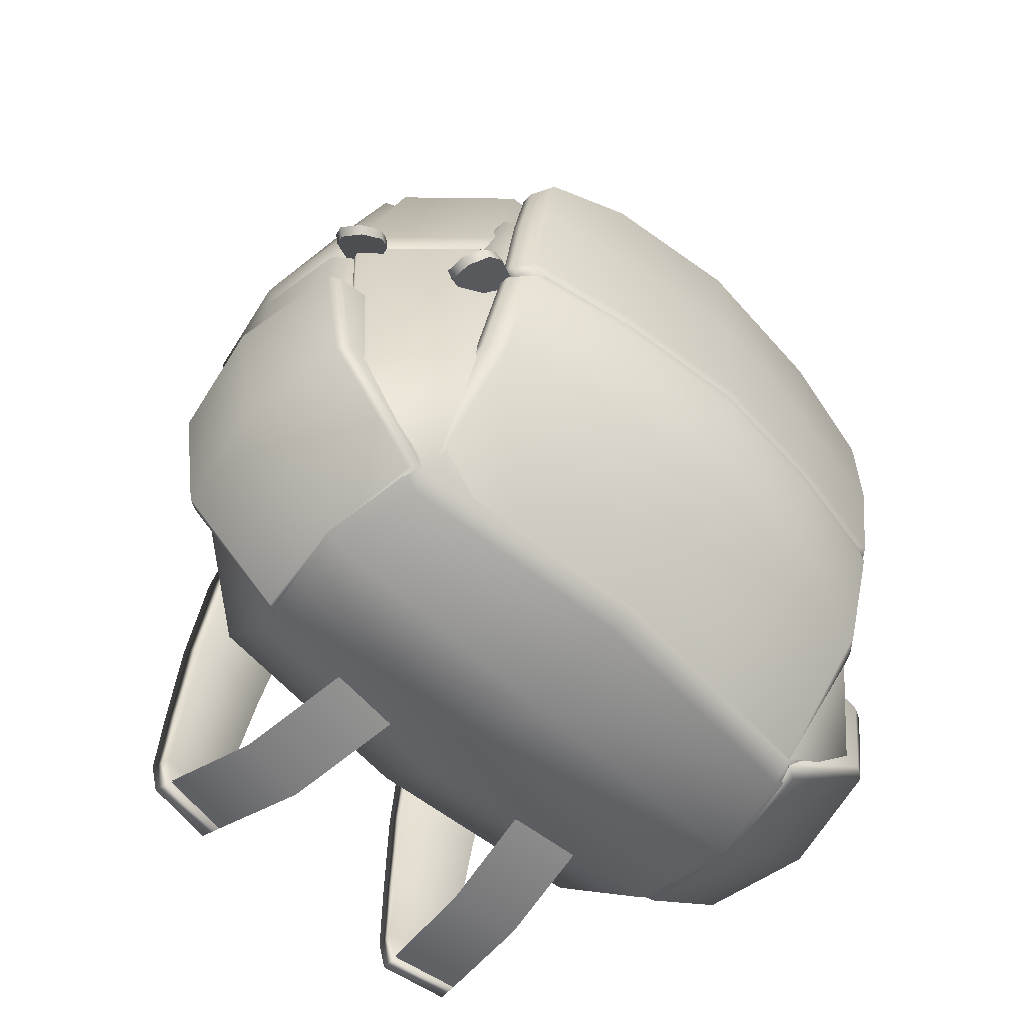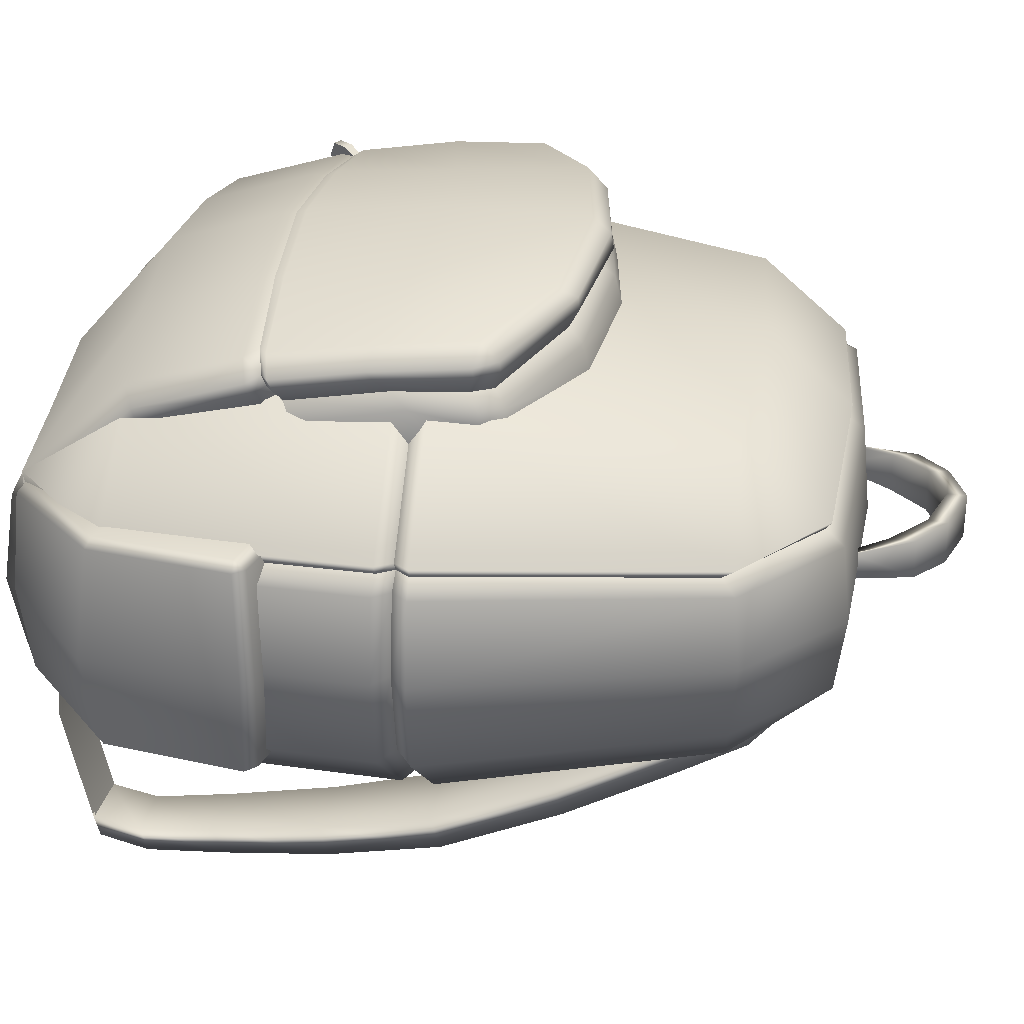
<metadata>
{"format":"obj","ext":"obj","renderer":"f3d","projection":"perspective","resolution":1024,"background":"white","views":[{"elev":-63.0,"azim":-42.6,"up":"+Y"},{"elev":30.9,"azim":98.0,"up":"+Z"}]}
</metadata>
<code>
g default
v 0.4717 0.06627 -1.094
v 0.8068 0.06627 -1.039
v 0.7096 0.08624 -0.4468
v 0.3746 0.08624 -0.5017
v 0.5599 0.2173 -1.632
v 0.8949 0.2173 -1.577
v -0.8237 0.04244 -1.08
v -0.4886 0.04244 -1.135
v -0.3954 0.1001 -0.5636
v -0.7305 0.1001 -0.5089
v -0.9048 0.2155 -1.577
v -0.5698 0.2155 -1.632
v -1.699 1.679 0.7287
v -1.794 1.645 0.6903
v -1.763 1.617 0.6669
v -1.668 1.651 0.7054
v -1.744 1.648 0.6445
v -1.55 1.871 0.5309
v -1.58 1.917 0.4489
v -1.611 1.945 0.4722
v -1.582 1.899 0.5542
v -1.775 1.676 0.6678
v -1.852 1.674 0.6069
v -1.829 1.741 0.5416
v -1.798 1.713 0.5183
v -1.82 1.646 0.5836
v -1.638 1.748 0.6945
v -1.607 1.72 0.6712
v -1.668 1.867 0.4369
v -1.699 1.895 0.4602
v -1.64 1.897 0.5072
v -1.734 1.744 0.6181
v -1.609 1.869 0.4839
v -1.702 1.716 0.5948
v -1.401 1.111 1.154
v -1.455 1.077 1.067
v -1.416 1.049 1.067
v -1.362 1.083 1.154
v -1.388 1.08 1.06
v -1.164 1.303 1.084
v -1.139 1.349 1
v -1.178 1.377 1
v -1.203 1.331 1.084
v -1.427 1.108 1.06
v -1.452 1.106 0.9659
v -1.395 1.173 0.9266
v -1.356 1.145 0.9264
v -1.413 1.078 0.9657
v -1.332 1.18 1.163
v -1.293 1.152 1.163
v -1.203 1.299 0.9381
v -1.242 1.327 0.9383
v -1.223 1.329 1.011
v -1.363 1.176 1.045
v -1.184 1.301 1.011
v -1.324 1.148 1.045
v 0 1.994 -1.094
v 0 1.994 1.094
v -1.835 1.994 0
v 0 0 0
v 1.835 1.994 0
v 0 3.937 0
v -1.089 0.629 0.996
v -1.594 0.6626 0.464
v 0 0.6318 1.095
v -0.928 3.351 0.8487
v -0.915 3.746 0.4126
v -1.358 3.312 0.3931
v 0 3.802 0.4983
v 0 3.399 0.9331
v -0.9575 3.828 -0.4149
v -0.928 3.351 -0.8487
v -1.421 3.374 -0.396
v 0 3.399 -0.9331
v 0 3.887 -0.4981
v -1.089 0.629 -0.996
v -1.124 0.06872 -0.487
v -1.668 0.6018 -0.4648
v 0 0.05883 -0.5846
v 0 0.6318 -1.095
v -1.669 1.993 0.4746
v -1.179 1.994 0.992
v 1.594 0.6626 0.464
v 1.089 0.629 0.996
v 1.179 1.994 0.992
v 1.669 1.993 0.4746
v -1.49 3.41 0
v -1.028 3.874 0
v 1.358 3.312 0.3931
v 0.915 3.746 0.4126
v 0.928 3.351 0.8487
v 1.49 3.41 0
v 1.028 3.874 0
v -1.179 1.994 -0.992
v -1.747 1.994 -0.475
v 1.421 3.374 -0.396
v 0.928 3.351 -0.8487
v 0.9575 3.828 -0.4149
v 1.179 1.994 -0.992
v 1.747 1.994 -0.475
v -1.749 0.559 0
v -1.207 0.01503 0
v 1.668 0.6018 -0.4648
v 1.124 0.06872 -0.487
v 1.089 0.629 -0.996
v 1.207 0.01503 0
v 1.749 0.559 0
v 1.58 1.917 0.4489
v 1.113 1.916 0.9413
v 0 1.916 1.038
v -1.113 1.916 0.9413
v -1.58 1.917 0.4489
v -1.736 1.912 0
v -1.653 1.914 -0.4501
v -1.113 1.916 -0.9413
v 0 1.916 -1.038
v 1.113 1.916 -0.9413
v 1.653 1.914 -0.4501
v 1.736 1.912 0
v 1.661 1.844 0.4734
v 1.169 1.841 0.9924
v 0 1.841 1.094
v -1.169 1.841 0.9924
v -1.661 1.844 0.4734
v -1.825 1.833 0
v -1.738 1.838 -0.4739
v -1.169 1.841 -0.9924
v 0 1.841 -1.094
v 1.169 1.841 -0.9924
v 1.738 1.838 -0.4739
v 1.825 1.833 0
v -0.9539 3.77 0.4672
v 0 3.828 0.5506
v 0.9539 3.77 0.4672
v -0.9676 3.834 0.3558
v -1.431 3.379 0.3396
v -1.759 1.994 0.4073
v -1.665 1.914 0.386
v -1.75 1.837 0.4063
v -1.679 0.5957 0.3985
v -1.136 0.06107 0.4176
v 0 0.05045 0.5013
v 1.136 0.06107 0.4176
v 1.679 0.5957 0.3985
v 1.75 1.837 0.4063
v 1.665 1.914 0.386
v 1.759 1.994 0.4073
v 1.431 3.379 0.3396
v 0.9676 3.834 0.3558
v 0 3.894 0.4271
v 1.613 0.6043 0.5147
v 1.685 1.838 0.5225
v 1.602 1.914 0.4962
v 1.694 1.994 0.5235
v 1.375 3.372 0.4385
v -1.375 3.372 0.4385
v -1.694 1.994 0.5235
v -1.602 1.914 0.4962
v -1.685 1.838 0.5225
v -1.613 0.6043 0.5147
v 1.121 0.1194 0.5331
v 0 0.1045 0.6253
v -1.121 0.1103 0.5248
v -1.201 0.247 0.153
v 1.201 0.2674 0.09428
v 0 0.07861 0.6366
v 0 2.729 0.9836
v 1.142 1.363 0.8623
v 0 1.184 1.378
v -1.142 1.363 0.8623
v -0.6006 0.09996 0.5753
v -0.571 1.204 1.32
v -0.6006 2.644 0.9433
v 0.6006 0.09996 0.5753
v 0.571 1.204 1.32
v 0.6006 2.644 0.9433
v 1.201 2.023 0.837
v 0.6006 1.844 1.38
v 0 1.859 1.454
v -0.6006 1.844 1.38
v -1.201 1.915 0.7993
v 1.201 0.7791 0.5822
v 0.6006 0.5849 1.14
v 0 0.5635 1.201
v -0.6006 0.5849 1.14
v -1.201 0.7523 0.659
v -1.09 2.216 1.332
v -1.087 2.301 1.233
v -1.155 2.192 1.227
v -0.6006 2.583 1.325
v -0.6635 2.484 1.399
v -1.201 0.1555 0.4158
v -1.123 0.1182 0.5229
v -1.124 0.6236 1.029
v -1.201 0.6801 0.9451
v 1.118 0.1152 0.5314
v 1.201 0.1486 0.4355
v 1.201 0.6755 0.9428
v 1.123 0.6327 1.032
v -1.155 2.222 0.9464
v -1.084 2.336 0.929
v 1.155 2.192 1.227
v 1.087 2.301 1.233
v 1.09 2.216 1.332
v 1.084 2.336 0.929
v 1.155 2.222 0.9464
v 0 2.667 1.368
v 0 2.572 1.452
v 0.6006 2.583 1.325
v 0.6635 2.484 1.399
v 1.142 1.258 1.124
v 1.069 1.241 1.214
v 1.201 1.73 1.202
v 1.127 1.766 1.301
v -1.069 1.241 1.214
v -1.142 1.258 1.124
v -1.127 1.766 1.301
v -1.201 1.73 1.202
v -1.139 0.2634 0.314
v -1.139 0.7468 0.821
v -1.083 1.31 1.001
v -1.139 1.774 1.065
v -1.095 2.165 1.08
v -1.029 2.272 1.073
v -0.5696 2.539 1.159
v 0 2.619 1.199
v 0.5696 2.539 1.159
v 1.029 2.272 1.073
v 1.095 2.165 1.08
v 1.139 1.823 1.082
v 1.083 1.31 1.001
v 1.139 0.7572 0.7835
v 1.139 0.2695 0.2965
v -1.201 0.2238 0.2195
v -1.201 0.734 0.7315
v -1.142 1.337 0.9285
v -1.201 1.834 0.9982
v -1.155 2.214 1.017
v -1.085 2.327 1.006
v -0.6006 2.609 1.097
v 0 2.688 1.152
v 0.6006 2.609 1.097
v 1.085 2.327 1.006
v 1.155 2.214 1.017
v 1.201 1.915 1.026
v 1.142 1.337 0.9285
v 1.201 0.7529 0.6735
v 1.201 0.2373 0.1807
v -1.201 0.1738 0.3631
v -1.201 0.6946 0.8877
v -1.142 1.279 1.071
v -1.201 1.758 1.147
v -1.155 2.198 1.171
v -1.087 2.308 1.172
v -0.6006 2.59 1.263
v 0 2.679 1.292
v 0.6006 2.59 1.263
v 1.087 2.308 1.172
v 1.155 2.198 1.171
v 1.201 1.78 1.155
v 1.142 1.279 1.071
v 1.201 0.6963 0.8705
v 1.201 0.1724 0.3671
v 1.201 1.42 0.848
v 1.201 1.386 0.9272
v 1.139 1.353 1.001
v 1.201 1.32 1.076
v 1.201 1.295 1.13
v 1.125 1.281 1.225
v 0.6006 1.252 1.334
v 0 1.233 1.396
v -0.6006 1.252 1.334
v -1.125 1.281 1.225
v -1.201 1.295 1.13
v -1.201 1.318 1.075
v -1.139 1.349 1
v -1.201 1.379 0.9249
v -1.201 1.412 0.8449
v 1.201 1.305 0.8207
v 1.201 1.278 0.8926
v 1.139 1.253 0.9721
v 1.201 1.218 1.048
v 1.201 1.196 1.105
v 1.124 1.175 1.199
v 0.6006 1.135 1.31
v 0 1.114 1.371
v -0.6006 1.135 1.31
v -1.125 1.174 1.198
v -1.201 1.196 1.105
v -1.201 1.218 1.05
v -1.139 1.252 0.9761
v -1.201 1.276 0.8987
v -1.201 1.303 0.8288
v 0.5599 0.2039 -1.632
v 0.8949 0.2039 -1.577
v 0.2859 3.626 -0.5148
v 0.7979 3.626 -0.4308
v 0.3129 3.68 -0.6796
v 0.8249 3.68 -0.5957
v 0.5776 0.2395 -1.74
v 0.9126 0.2395 -1.685
v 0.9638 1.984 -1.534
v 0.4807 1.984 -1.613
v 0.4566 1.926 -1.459
v 0.9376 1.926 -1.38
v 0.9178 0.825 -1.586
v 0.5411 0.825 -1.648
v 0.5586 0.8739 -1.771
v 0.9405 0.8739 -1.709
v 0.8703 3.028 -0.8726
v 0.3583 3.028 -0.9566
v 0.3854 3.082 -1.122
v 0.8974 3.082 -1.038
v 0.9337 1.363 -1.507
v 0.5007 1.363 -1.578
v 0.5216 1.42 -1.718
v 0.9585 1.42 -1.646
v 0.9108 2.522 -1.125
v 0.4003 2.522 -1.208
v 0.4271 2.578 -1.373
v 0.938 2.578 -1.289
v 0.9072 0.4446 -1.63
v 0.5652 0.4446 -1.686
v 0.5817 0.4835 -1.798
v 0.9271 0.4835 -1.741
v 0.8383 3.397 -0.6772
v 0.3263 3.397 -0.7612
v 0.3533 3.452 -0.926
v 0.8653 3.452 -0.8421
v 0.3746 0.07277 -0.5017
v 0.7096 0.07277 -0.4468
v 0.4717 0.05281 -1.094
v 0.8068 0.05281 -1.039
v -0.9048 0.2039 -1.577
v -0.5698 0.2039 -1.632
v -0.8086 3.626 -0.431
v -0.2966 3.626 -0.5146
v -0.8355 3.68 -0.5958
v -0.3235 3.68 -0.6794
v -0.9224 0.2395 -1.685
v -0.5874 0.2395 -1.74
v -0.4906 1.984 -1.613
v -0.9738 1.984 -1.534
v -0.9476 1.926 -1.38
v -0.4666 1.926 -1.459
v -0.551 0.825 -1.648
v -0.9277 0.825 -1.587
v -0.9503 0.8739 -1.709
v -0.5684 0.8739 -1.771
v -0.3687 3.028 -0.9564
v -0.8807 3.028 -0.8729
v -0.9077 3.082 -1.038
v -0.3956 3.082 -1.122
v -0.5107 1.363 -1.578
v -0.9437 1.363 -1.507
v -0.9684 1.42 -1.646
v -0.5314 1.42 -1.718
v -0.4105 2.522 -1.208
v -0.9211 2.522 -1.125
v -0.9481 2.578 -1.289
v -0.4372 2.578 -1.373
v -0.575 0.4446 -1.686
v -0.9171 0.4446 -1.63
v -0.9369 0.4835 -1.742
v -0.5915 0.4835 -1.798
v -0.3368 3.397 -0.761
v -0.8488 3.397 -0.6774
v -0.8757 3.452 -0.8423
v -0.3637 3.452 -0.9259
v -0.7305 0.08848 -0.5089
v -0.3954 0.08848 -0.5636
v -0.8237 0.03082 -1.08
v -0.4886 0.03082 -1.135
v -0.5393 3.748 0.04608
v 0.5634 3.756 0.04608
v -0.5078 3.871 0.04771
v 0.5227 3.882 0.04771
v -0.5078 3.871 -0.08321
v 0.5227 3.882 -0.08321
v -0.5393 3.748 -0.08158
v 0.5634 3.756 -0.08158
v -0.02167 4.31 0.09287
v -0.01105 4.405 0.0957
v -0.01105 4.405 -0.1312
v -0.02167 4.31 -0.1284
v -0.3836 4.047 -0.1154
v -0.3836 4.047 0.07988
v -0.4103 4.17 0.08176
v -0.4103 4.17 -0.1173
v 0.4093 4.04 -0.1145
v 0.4093 4.04 0.07898
v 0.4208 4.168 0.08142
v 0.4208 4.168 -0.1169
v -0.232 4.222 -0.1254
v -0.232 4.222 0.08987
v -0.2459 4.318 0.09186
v -0.2459 4.318 -0.1274
v 0.2313 4.217 -0.1245
v 0.2313 4.217 0.08896
v 0.2503 4.315 0.09141
v 0.2503 4.315 -0.1269
v 1.011 0.2179 0.499
v 0.98 0.2348 -0.5052
v 1.085 0.1768 -0.003439
v 1.269 0.07497 -0.003439
v 1.731 1.375 -0.003439
v 1.507 0.6818 -0.5633
v 1.797 0.522 -0.003439
v 1.507 0.6818 0.5564
v 1.818 1.249 0.5181
v 1.773 1.306 0.5144
v 1.755 1.247 0.5508
v 1.148 0.1417 0.5015
v 1.205 0.1103 0.4689
v 1.21 0.1078 -0.4737
v 1.159 0.136 -0.5085
v 1.599 1.29 0.5502
v 1.604 1.355 0.5121
v 1.755 1.247 -0.5577
v 1.773 1.306 -0.5213
v 1.818 1.249 -0.525
v 1.604 1.355 -0.519
v 1.599 1.29 -0.557
v 1.874 1.34 -0.003439
v 1.911 1.279 -0.003439
v 1.653 0.5926 -0.5578
v 1.704 0.5729 -0.521
v 1.704 0.5729 0.5142
v 1.653 0.5926 0.5509
v -1.011 0.2179 0.499
v -0.98 0.2348 -0.5052
v -1.085 0.1768 -0.003439
v -1.269 0.07497 -0.003439
v -1.731 1.375 -0.003439
v -1.507 0.6818 -0.5633
v -1.797 0.522 -0.003439
v -1.507 0.6818 0.5564
v -1.818 1.249 0.5181
v -1.773 1.306 0.5144
v -1.755 1.247 0.5508
v -1.148 0.1417 0.5015
v -1.205 0.1103 0.4689
v -1.21 0.1078 -0.4737
v -1.159 0.136 -0.5085
v -1.599 1.29 0.5502
v -1.604 1.355 0.5121
v -1.755 1.247 -0.5577
v -1.773 1.306 -0.5213
v -1.818 1.249 -0.525
v -1.604 1.355 -0.519
v -1.599 1.29 -0.557
v -1.874 1.34 -0.003439
v -1.911 1.279 -0.003439
v -1.653 0.5926 -0.5578
v -1.704 0.5729 -0.521
v -1.704 0.5729 0.5142
v -1.653 0.5926 0.5509
v -1.154 0.1388 -0.003439
v 1.154 0.1388 -0.003439
g polySurface115
f 1 4 3 2
f 5 1 2 6
f 7 10 9 8
f 11 7 8 12
f 13 14 15 16
f 16 15 17
f 18 19 20 21
f 13 22 14
f 23 24 25 26
f 27 13 16 28
f 15 26 17
f 20 19 29 30
f 14 22 23
f 15 14 23 26
f 21 27 28 18
f 21 31 32 27
f 24 32 31 30
f 25 24 30 29
f 33 29 19
f 18 33 19
f 28 34 33 18
f 34 25 29 33
f 21 20 31
f 30 31 20
f 27 32 22 13
f 23 22 32 24
f 17 26 25 34
f 16 17 34 28
f 35 36 37 38
f 38 37 39
f 40 41 42 43
f 35 44 36
f 45 46 47 48
f 49 35 38 50
f 37 48 39
f 42 41 51 52
f 36 44 45
f 37 36 45 48
f 43 49 50 40
f 43 53 54 49
f 46 54 53 52
f 47 46 52 51
f 55 51 41
f 40 55 41
f 50 56 55 40
f 56 47 51 55
f 43 42 53
f 52 53 42
f 49 54 44 35
f 45 44 54 46
f 39 48 47 56
f 38 39 56 50
f 64 141 163 160
f 162 163 141 142
f 160 63 123 159
f 161 162 142 143
f 66 156 157 82
f 132 133 69 67
f 68 67 135 136
f 133 134 90 69
f 71 73 87 88
f 72 71 75 74
f 73 72 94 95
f 74 75 98 97
f 76 78 126 127
f 77 76 80 79
f 78 77 102 101
f 79 80 105 104
f 83 143 144
f 84 151 152 121
f 85 154 155 91
f 90 89 148 149
f 93 92 96 98
f 97 96 100 99
f 129 130 103 105
f 104 103 107 106
f 63 65 122 123
f 67 69 150 135
f 127 128 80 76
f 83 144 145 120
f 140 64 124 139
f 69 90 149 150
f 80 128 129 105
f 122 65 84 121
f 137 81 68 136
f 72 74 57 94
f 99 57 74 97
f 86 147 148 89
f 70 58 85 91
f 82 58 70 66
f 95 59 87 73
f 78 101 125 126
f 77 79 60 102
f 106 60 79 104
f 131 107 103 130
f 92 61 100 96
f 62 93 98 75
f 88 62 75 71
f 156 132 67 68
f 71 72 73
f 76 77 78
f 134 91 155
f 96 97 98
f 103 104 105
f 109 153 154 85
f 58 110 109 85
f 111 110 58 82
f 158 111 82 157
f 138 112 81 137
f 114 113 59 95
f 115 114 95 94
f 94 57 116 115
f 117 116 57 99
f 99 100 118 117
f 61 119 118 100
f 108 146 147 86
f 121 152 153 109
f 110 122 121 109
f 123 122 110 111
f 159 123 111 158
f 139 124 112 138
f 126 125 113 114
f 127 126 114 115
f 115 116 128 127
f 129 128 116 117
f 117 118 130 129
f 119 131 130 118
f 120 145 146 108
f 132 66 70 133
f 134 133 70 91
f 136 135 88 87
f 59 137 136 87
f 113 138 137 59
f 125 139 138 113
f 101 140 139 125
f 141 140 101 102
f 102 60 142 141
f 143 142 60 106
f 144 143 106 107
f 145 144 107 131
f 146 145 131 119
f 147 146 119 61
f 148 147 61 92
f 149 148 92 93
f 150 149 93 62
f 135 150 62 88
f 151 83 120 152
f 153 152 120 108
f 154 153 108 86
f 155 154 86 89
f 157 156 68 81
f 112 158 157 81
f 124 159 158 112
f 64 160 159 124
f 156 66 132
f 134 155 89 90
f 161 151 84
f 65 162 161 84
f 63 163 162 65
f 160 163 63
f 141 64 140
f 161 143 83 151
f 184 166 174 183
f 271 169 175 270
f 185 171 166 184
f 272 172 169 271
f 286 184 183 285
f 287 185 184 286
f 187 189 218 217
f 188 187 191 190
f 238 239 201 200
f 190 191 208 207
f 192 193 194 195
f 195 194 288 289
f 196 197 198 199
f 199 198 283 284
f 202 204 214 213
f 243 244 206 205
f 204 203 209 210
f 207 208 210 209
f 212 211 268 269
f 216 215 273 274
f 194 193 171 185
f 239 240 173 201
f 247 248 165 182
f 164 234 235 186
f 167 241 242 176
f 246 168 264 265
f 215 172 272 273
f 170 236 277 278
f 173 240 241 167
f 183 174 196 199
f 270 175 212 269
f 176 242 243 205
f 245 177 206 244
f 210 178 214 204
f 208 179 178 210
f 191 180 179 208
f 217 180 191 187
f 181 237 238 200
f 247 182 279 280
f 285 183 199 284
f 194 185 287 288
f 186 235 292 293
f 187 188 189
f 202 203 204
f 219 249 250 220
f 291 220 250 290
f 276 221 251 275
f 223 222 252 253
f 253 254 224 223
f 254 255 225 224
f 226 225 255 256
f 227 226 256 257
f 228 227 257 258
f 258 259 229 228
f 260 230 229 259
f 261 231 266 267
f 262 232 281 282
f 262 263 233 232
f 234 219 220 235
f 292 235 220 291
f 277 236 221 276
f 238 237 222 223
f 223 224 239 238
f 224 225 240 239
f 241 240 225 226
f 242 241 226 227
f 243 242 227 228
f 228 229 244 243
f 230 245 244 229
f 231 246 265 266
f 232 247 280 281
f 232 233 248 247
f 249 192 195 250
f 290 250 195 289
f 275 251 216 274
f 253 252 218 189
f 189 188 254 253
f 188 190 255 254
f 256 255 190 207
f 257 256 207 209
f 258 257 209 203
f 203 202 259 258
f 213 260 259 202
f 211 261 267 268
f 198 262 282 283
f 198 197 263 262
f 265 264 177 245
f 266 265 245 230
f 267 266 230 260
f 268 267 260 213
f 269 268 213 214
f 178 270 269 214
f 179 271 270 178
f 180 272 271 179
f 273 272 180 217
f 274 273 217 218
f 252 275 274 218
f 222 276 275 252
f 237 277 276 222
f 278 277 237 181
f 280 279 168 246
f 281 280 246 231
f 282 281 231 261
f 283 282 261 211
f 284 283 211 212
f 175 285 284 212
f 169 286 285 175
f 172 287 286 169
f 288 287 172 215
f 289 288 215 216
f 251 290 289 216
f 221 291 290 251
f 236 292 291 221
f 293 292 236 170
f 304 305 318 319
f 296 297 299 298
f 320 321 302 303
f 300 301 295 294
f 305 302 321 318
f 303 304 319 320
f 324 325 301 300
f 300 294 323 324
f 294 295 322 323
f 295 301 325 322
f 307 306 314 315
f 308 307 315 316
f 316 317 309 308
f 306 309 317 314
f 311 310 326 327
f 312 311 327 328
f 328 329 313 312
f 310 313 329 326
f 315 314 305 304
f 316 315 304 303
f 303 302 317 316
f 314 317 302 305
f 319 318 310 311
f 320 319 311 312
f 312 313 321 320
f 318 321 313 310
f 323 322 306 307
f 324 323 307 308
f 308 309 325 324
f 322 325 309 306
f 327 326 297 296
f 328 327 296 298
f 298 299 329 328
f 326 329 299 297
f 332 333 331 330
f 294 295 333 332
f 344 345 358 359
f 336 337 339 338
f 360 361 342 343
f 340 341 335 334
f 345 342 361 358
f 343 344 359 360
f 364 365 341 340
f 340 334 363 364
f 334 335 362 363
f 335 341 365 362
f 347 346 354 355
f 348 347 355 356
f 356 357 349 348
f 346 349 357 354
f 351 350 366 367
f 352 351 367 368
f 368 369 353 352
f 350 353 369 366
f 355 354 345 344
f 356 355 344 343
f 343 342 357 356
f 354 357 342 345
f 359 358 350 351
f 360 359 351 352
f 352 353 361 360
f 358 361 353 350
f 363 362 346 347
f 364 363 347 348
f 348 349 365 364
f 362 365 349 346
f 367 366 337 336
f 368 367 336 338
f 338 339 369 368
f 366 369 339 337
f 372 373 371 370
f 334 335 373 372
f 374 387 388 376
f 376 388 389 378
f 378 389 386 380
f 380 386 387 374
f 382 399 400 383
f 384 383 400 401
f 385 384 401 398
f 382 385 398 399
f 386 394 395 387
f 388 387 395 396
f 389 388 396 397
f 386 389 397 394
f 391 390 381 375
f 392 391 375 377
f 393 392 377 379
f 390 393 379 381
f 394 385 382 395
f 396 395 382 383
f 397 396 383 384
f 394 397 384 385
f 399 398 390 391
f 400 399 391 392
f 401 400 392 393
f 398 401 393 390
f 405 414 413 459
f 405 459 416 415
f 408 405 415 427
f 408 427 421 425
f 410 412 429 428
f 411 410 425 424
f 412 411 418 417
f 413 414 428 429
f 415 416 426 427
f 419 421 427 426
f 420 419 423 422
f 421 420 424 425
f 428 414 405 408
f 406 418 411 424
f 426 416 403 407
f 409 402 413 429
f 422 406 424 420
f 419 426 407 423
f 410 428 408 425
f 417 409 429 412
f 410 411 412
f 419 420 421
f 441 458 432 430
f 458 444 431 432
f 436 455 443 433
f 436 453 449 455
f 438 456 457 440
f 439 452 453 438
f 440 445 446 439
f 441 457 456 442
f 443 455 454 444
f 447 454 455 449
f 448 450 451 447
f 449 453 452 448
f 456 436 433 442
f 434 452 439 446
f 454 435 431 444
f 437 457 441 430
f 450 448 452 434
f 447 451 435 454
f 438 453 436 456
f 445 440 457 437
f 438 440 439
f 447 449 448
f 433 458 441 442
f 433 443 444 458
f 459 413 402 404
f 416 459 404 403

</code>
